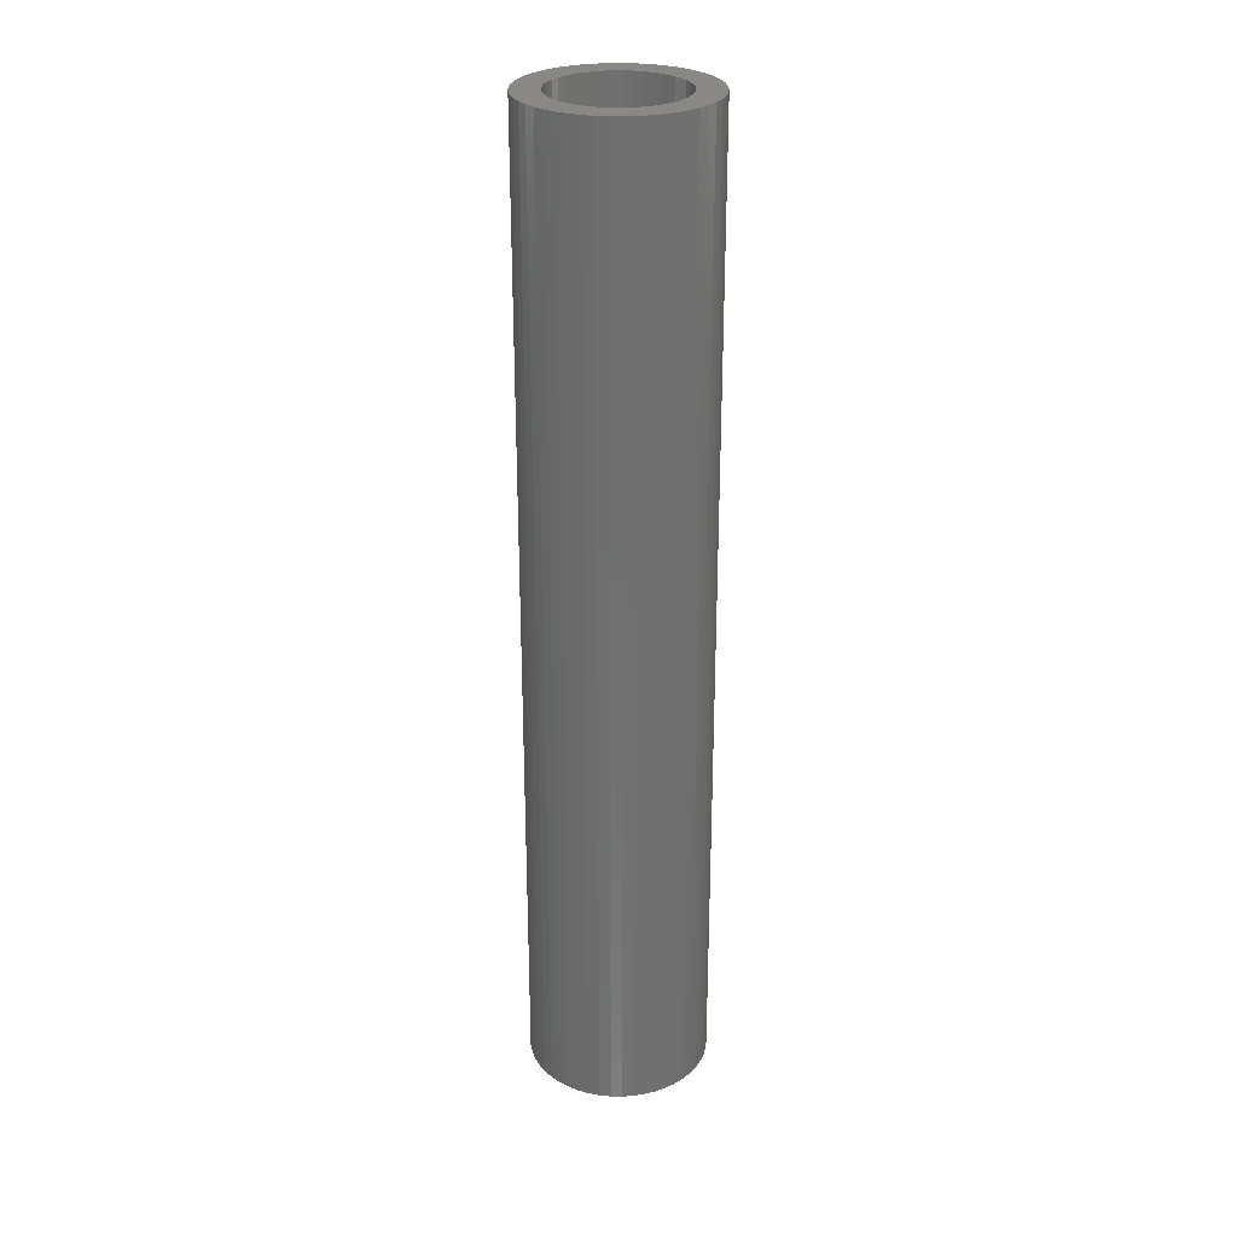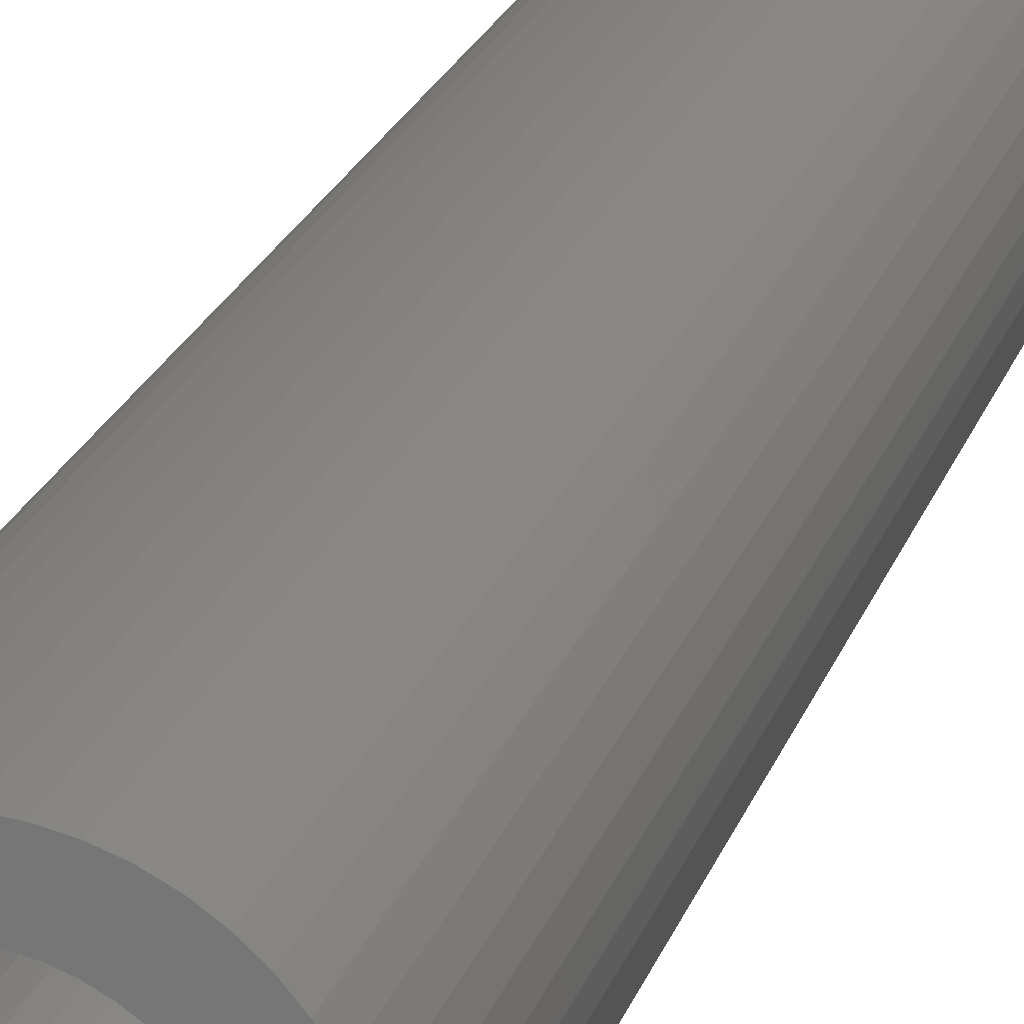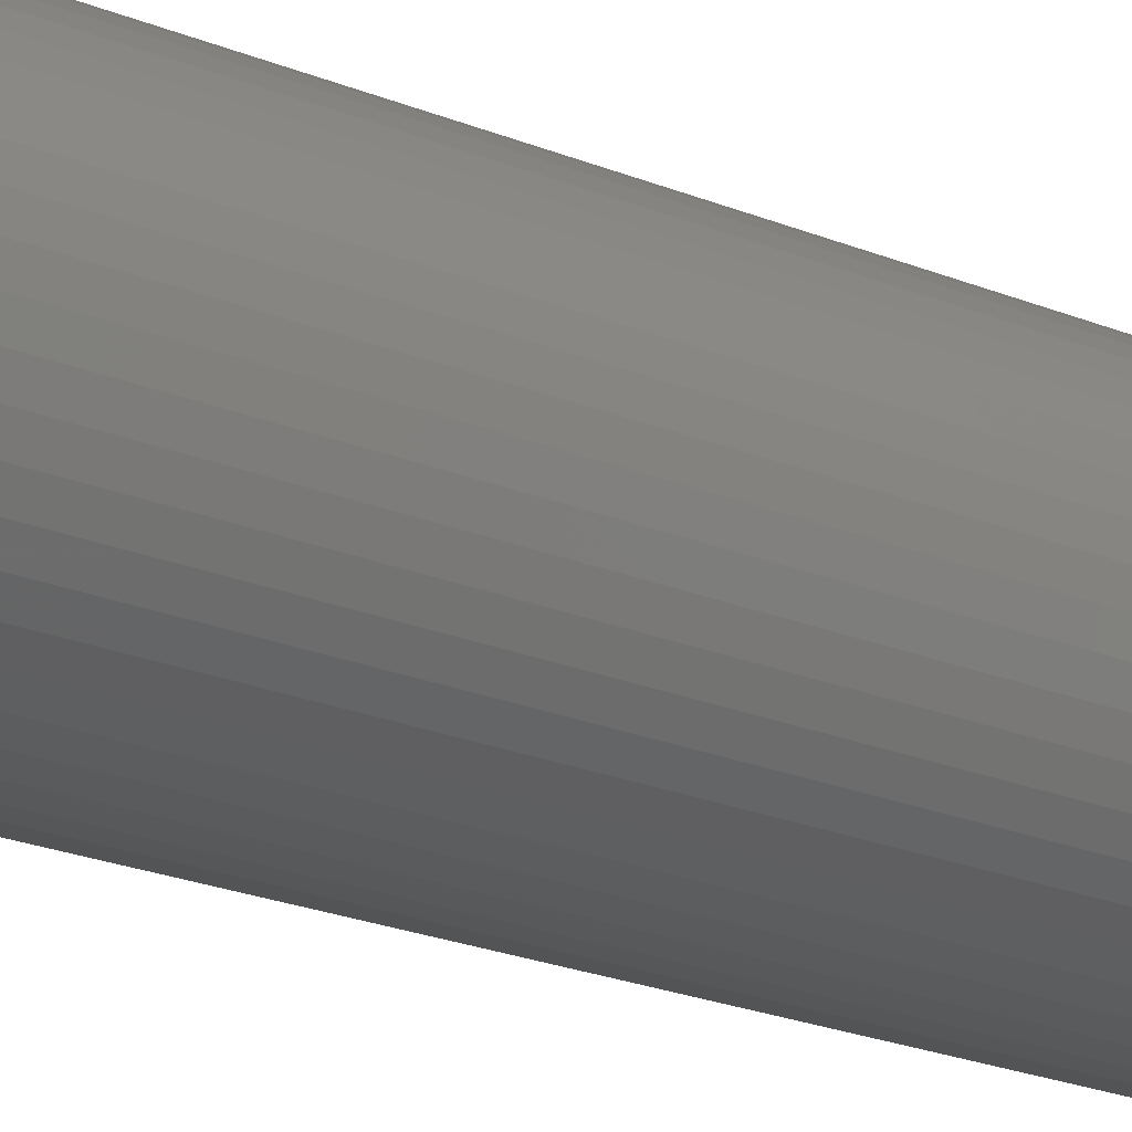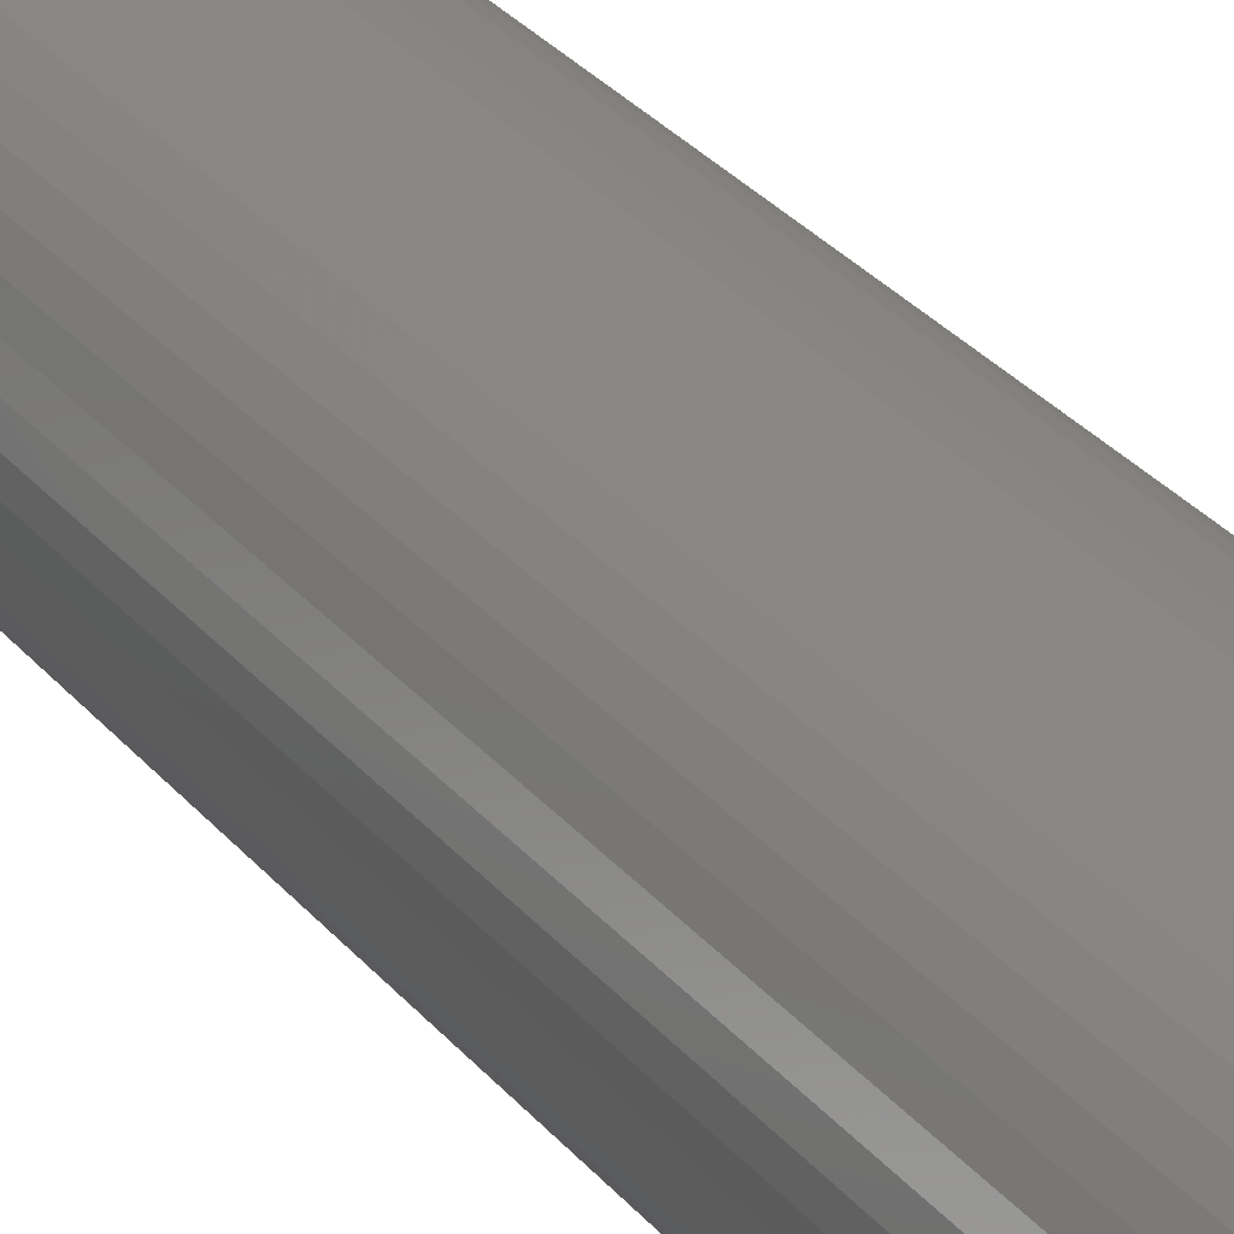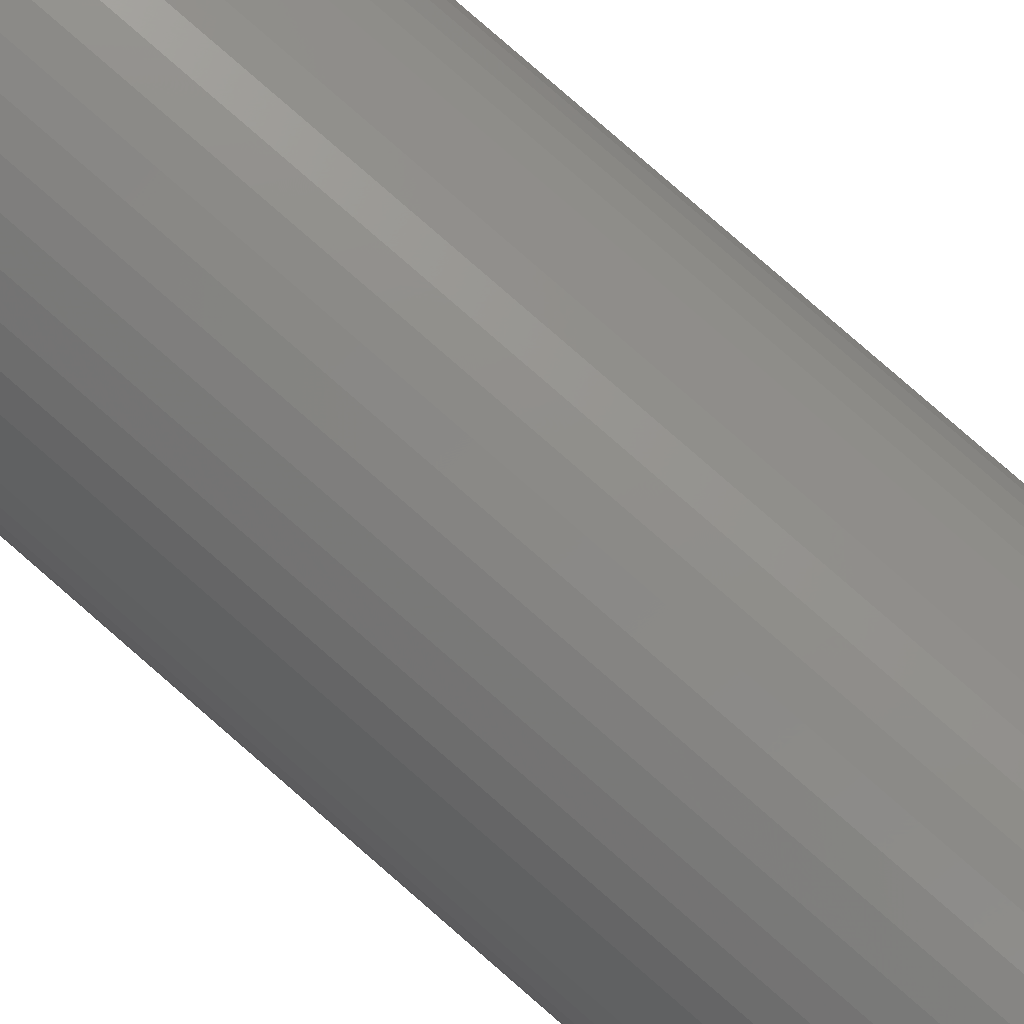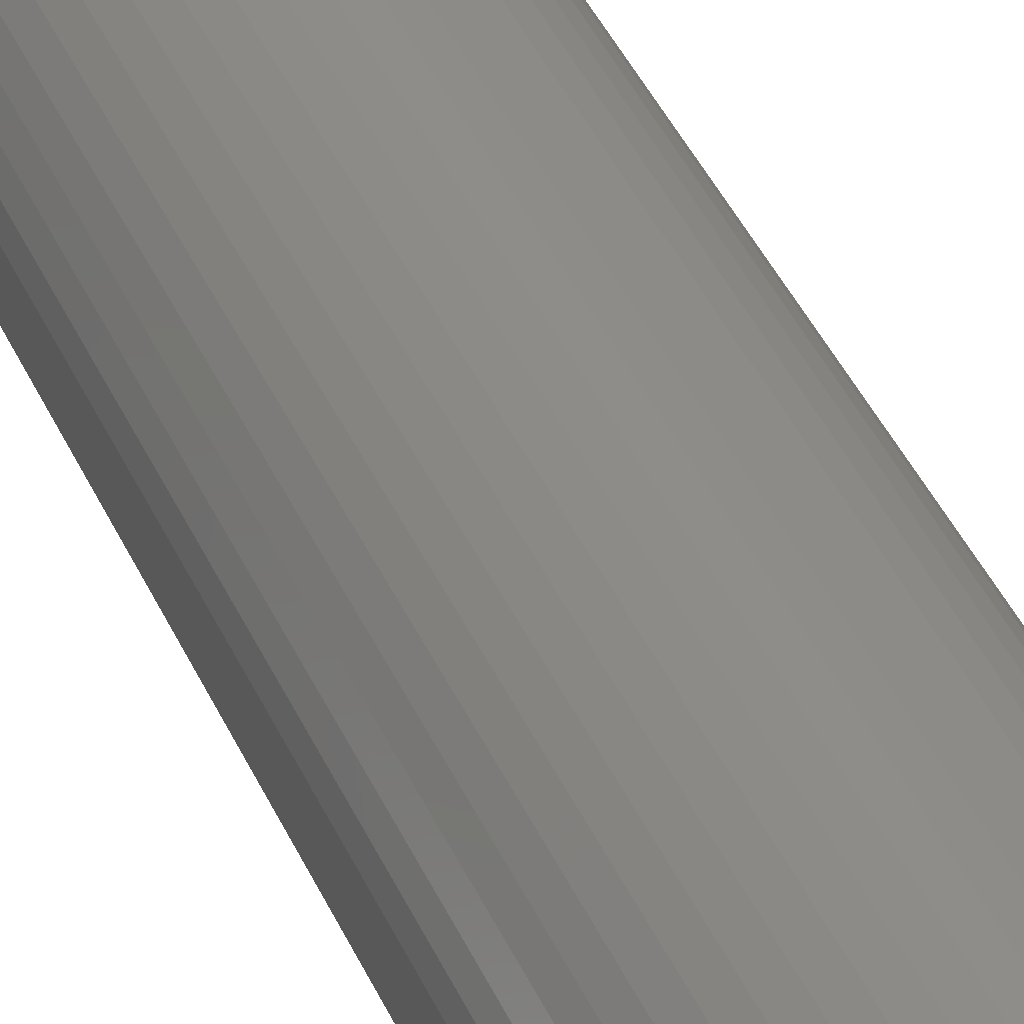
<metadata>
{"format":"stl","ext":"stl","renderer":"f3d","projection":"perspective","resolution":1024,"background":"white","views":[{"elev":27.6,"azim":-157.2,"up":"+Z"},{"elev":17.5,"azim":-167.0,"up":"+Y"},{"elev":-16.9,"azim":-133.2,"up":"+Y"},{"elev":26.6,"azim":-28.9,"up":"+Y"},{"elev":79.1,"azim":131.2,"up":"+Y"},{"elev":39.1,"azim":-21.7,"up":"+Y"}]}
</metadata>
<code>
# stl→obj: 200 verts, 400 faces
v 7.5 0 40.5
v 7.441 0.94 -40.5
v 7.441 0.94 40.5
v 7.5 0 -40.5
v -7.5 0 -40.5
v -7.441 0.94 40.5
v -7.441 0.94 -40.5
v -7.5 0 40.5
v 0.4709 7.485 -40.5
v -0.4709 7.485 40.5
v 0.4709 7.485 40.5
v -0.4709 7.485 -40.5
v -0.4709 -7.485 -40.5
v 0.4709 -7.485 40.5
v -0.4709 -7.485 40.5
v 0.4709 -7.485 -40.5
v 5.467 5.134 -40.5
v 4.781 5.779 40.5
v 5.467 5.134 40.5
v 4.781 5.779 -40.5
v -4.781 5.779 -40.5
v -5.467 5.134 40.5
v -4.781 5.779 40.5
v -5.467 5.134 -40.5
v -2.318 7.133 -40.5
v -3.193 6.786 40.5
v -2.318 7.133 40.5
v -3.193 6.786 -40.5
v 6.068 -4.408 40.5
v 6.572 -3.613 -40.5
v 6.572 -3.613 40.5
v 6.068 -4.408 -40.5
v 6.973 2.761 40.5
v 6.572 3.613 -40.5
v 6.572 3.613 40.5
v 6.973 2.761 -40.5
v 3.193 6.786 -40.5
v 2.318 7.133 40.5
v 3.193 6.786 40.5
v 2.318 7.133 -40.5
v 1.405 7.367 40.5
v 1.405 7.367 -40.5
v 4.019 6.332 -40.5
v 4.019 6.332 40.5
v -6.973 2.761 -40.5
v -6.572 3.613 40.5
v -6.572 3.613 -40.5
v -6.973 2.761 40.5
v 5.25 0 40.5
v 5.209 0.658 40.5
v 7.264 1.865 40.5
v 7.441 -0.94 40.5
v 5.085 1.306 40.5
v 5.209 -0.658 40.5
v 4.881 1.933 40.5
v 7.264 -1.865 40.5
v 4.601 2.529 40.5
v 6.068 4.408 40.5
v 5.085 -1.306 40.5
v 4.247 3.086 40.5
v 6.973 -2.761 40.5
v 4.881 -1.933 40.5
v 3.827 3.594 40.5
v 3.346 4.045 40.5
v 2.813 4.433 40.5
v 2.235 4.75 40.5
v 1.622 4.993 40.5
v 0.9838 5.157 40.5
v 0.3296 5.24 40.5
v -0.3296 5.24 40.5
v -0.9838 5.157 40.5
v -1.405 7.367 40.5
v -1.622 4.993 40.5
v -2.235 4.75 40.5
v -2.813 4.433 40.5
v -4.019 6.332 40.5
v -3.346 4.045 40.5
v -3.827 3.594 40.5
v -4.247 3.086 40.5
v -6.068 4.408 40.5
v -4.601 2.529 40.5
v -4.881 1.933 40.5
v 4.601 -2.529 40.5
v 4.247 -3.086 40.5
v 5.467 -5.134 40.5
v 3.827 -3.594 40.5
v 4.781 -5.779 40.5
v 3.346 -4.045 40.5
v 4.019 -6.332 40.5
v 2.813 -4.433 40.5
v 3.193 -6.786 40.5
v 2.235 -4.75 40.5
v 2.318 -7.133 40.5
v 1.622 -4.993 40.5
v 1.405 -7.367 40.5
v 0.9838 -5.157 40.5
v 0.3296 -5.24 40.5
v -0.3296 -5.24 40.5
v -0.9838 -5.157 40.5
v -1.405 -7.367 40.5
v -1.622 -4.993 40.5
v -2.318 -7.133 40.5
v -2.235 -4.75 40.5
v -3.193 -6.786 40.5
v -2.813 -4.433 40.5
v -4.019 -6.332 40.5
v -3.346 -4.045 40.5
v -4.781 -5.779 40.5
v -3.827 -3.594 40.5
v -5.467 -5.134 40.5
v -4.247 -3.086 40.5
v -6.068 -4.408 40.5
v -4.601 -2.529 40.5
v -6.572 -3.613 40.5
v -4.881 -1.933 40.5
v -6.973 -2.761 40.5
v -5.085 -1.306 40.5
v -7.264 -1.865 40.5
v -5.209 -0.658 40.5
v -7.441 -0.94 40.5
v -5.25 0 40.5
v -5.085 1.306 40.5
v -7.264 1.865 40.5
v -5.209 0.658 40.5
v -1.405 7.367 -40.5
v 1.405 -7.367 -40.5
v 2.318 -7.133 -40.5
v 3.193 -6.786 -40.5
v 7.264 1.865 -40.5
v 6.068 4.408 -40.5
v -6.068 4.408 -40.5
v -7.264 1.865 -40.5
v -4.019 6.332 -40.5
v 7.441 -0.94 -40.5
v 4.019 -6.332 -40.5
v 5.467 -5.134 -40.5
v 7.264 -1.865 -40.5
v -6.973 -2.761 -40.5
v -7.264 -1.865 -40.5
v 4.781 -5.779 -40.5
v 6.973 -2.761 -40.5
v -5.467 -5.134 -40.5
v -4.781 -5.779 -40.5
v -6.068 -4.408 -40.5
v -6.572 -3.613 -40.5
v 5.25 0 -40.5
v 5.209 -0.658 -40.5
v 5.085 -1.306 -40.5
v 5.209 0.658 -40.5
v 4.881 -1.933 -40.5
v 4.601 -2.529 -40.5
v 5.085 1.306 -40.5
v 4.247 -3.086 -40.5
v 4.881 1.933 -40.5
v 3.827 -3.594 -40.5
v 3.346 -4.045 -40.5
v 2.813 -4.433 -40.5
v 2.235 -4.75 -40.5
v 1.622 -4.993 -40.5
v 0.9838 -5.157 -40.5
v 0.3296 -5.24 -40.5
v -0.3296 -5.24 -40.5
v -0.9838 -5.157 -40.5
v -1.405 -7.367 -40.5
v -1.622 -4.993 -40.5
v -2.318 -7.133 -40.5
v -2.235 -4.75 -40.5
v -3.193 -6.786 -40.5
v -2.813 -4.433 -40.5
v -4.019 -6.332 -40.5
v -3.346 -4.045 -40.5
v -3.827 -3.594 -40.5
v -4.247 -3.086 -40.5
v -4.601 -2.529 -40.5
v -4.881 -1.933 -40.5
v 4.601 2.529 -40.5
v 4.247 3.086 -40.5
v 3.827 3.594 -40.5
v 3.346 4.045 -40.5
v 2.813 4.433 -40.5
v 2.235 4.75 -40.5
v 1.622 4.993 -40.5
v 0.9838 5.157 -40.5
v 0.3296 5.24 -40.5
v -0.3296 5.24 -40.5
v -0.9838 5.157 -40.5
v -1.622 4.993 -40.5
v -2.235 4.75 -40.5
v -2.813 4.433 -40.5
v -3.346 4.045 -40.5
v -3.827 3.594 -40.5
v -4.247 3.086 -40.5
v -4.601 2.529 -40.5
v -4.881 1.933 -40.5
v -5.085 1.306 -40.5
v -5.209 0.658 -40.5
v -5.25 0 -40.5
v -5.085 -1.306 -40.5
v -5.209 -0.658 -40.5
v -7.441 -0.94 -40.5
f 1 2 3
f 2 1 4
f 5 6 7
f 6 5 8
f 9 10 11
f 10 9 12
f 13 14 15
f 14 13 16
f 17 18 19
f 18 17 20
f 21 22 23
f 22 21 24
f 25 26 27
f 26 25 28
f 29 30 31
f 30 29 32
f 33 34 35
f 34 33 36
f 37 38 39
f 38 37 40
f 40 41 38
f 41 40 42
f 43 39 44
f 39 43 37
f 45 46 47
f 46 45 48
f 49 1 3
f 50 3 51
f 1 49 52
f 53 51 33
f 54 52 49
f 55 33 35
f 52 54 56
f 57 35 58
f 59 56 54
f 60 58 19
f 56 59 61
f 62 61 59
f 3 50 49
f 51 53 50
f 33 55 53
f 63 19 18
f 35 57 55
f 58 60 57
f 64 18 44
f 19 63 60
f 18 64 63
f 65 44 39
f 44 65 64
f 66 39 38
f 39 66 65
f 38 67 66
f 41 67 38
f 41 68 67
f 11 68 41
f 11 69 68
f 11 70 69
f 10 70 11
f 10 71 70
f 72 71 10
f 72 73 71
f 27 73 72
f 73 27 74
f 26 74 27
f 74 26 75
f 76 75 26
f 75 76 77
f 23 77 76
f 77 23 78
f 22 78 23
f 78 22 79
f 80 79 22
f 79 80 81
f 46 81 80
f 48 82 46
f 81 46 82
f 61 62 31
f 83 31 62
f 31 83 29
f 84 29 83
f 29 84 85
f 86 85 84
f 85 86 87
f 88 87 86
f 87 88 89
f 90 89 88
f 89 90 91
f 92 91 90
f 91 92 93
f 94 93 92
f 94 95 93
f 96 95 94
f 96 14 95
f 97 14 96
f 98 14 97
f 98 15 14
f 99 15 98
f 99 100 15
f 101 100 99
f 102 101 103
f 101 102 100
f 104 103 105
f 103 104 102
f 106 105 107
f 108 107 109
f 105 106 104
f 110 109 111
f 112 111 113
f 107 108 106
f 114 113 115
f 116 115 117
f 118 117 119
f 109 110 108
f 120 119 121
f 82 48 122
f 123 122 48
f 111 112 110
f 122 123 124
f 113 114 112
f 6 124 123
f 115 116 114
f 124 6 121
f 117 118 116
f 8 121 6
f 119 120 118
f 121 8 120
f 12 72 10
f 72 12 125
f 16 95 14
f 95 16 126
f 127 91 93
f 91 127 128
f 51 36 33
f 36 51 129
f 3 129 51
f 129 3 2
f 58 17 19
f 17 58 130
f 35 130 58
f 130 35 34
f 42 11 41
f 11 42 9
f 20 44 18
f 44 20 43
f 47 80 131
f 80 47 46
f 131 22 24
f 22 131 80
f 132 48 45
f 48 132 123
f 7 123 132
f 123 7 6
f 28 76 26
f 76 28 133
f 133 23 76
f 23 133 21
f 125 27 72
f 27 125 25
f 52 4 1
f 4 52 134
f 128 89 91
f 89 128 135
f 85 32 29
f 32 85 136
f 56 134 52
f 134 56 137
f 138 118 139
f 118 138 116
f 140 85 87
f 85 140 136
f 31 141 61
f 141 31 30
f 142 108 110
f 108 142 143
f 144 114 145
f 114 144 112
f 146 4 134
f 147 134 137
f 4 146 2
f 148 137 141
f 149 2 146
f 150 141 30
f 2 149 129
f 151 30 32
f 152 129 149
f 153 32 136
f 129 152 36
f 154 36 152
f 134 147 146
f 137 148 147
f 141 150 148
f 155 136 140
f 30 151 150
f 32 153 151
f 156 140 135
f 136 155 153
f 140 156 155
f 157 135 128
f 135 157 156
f 158 128 127
f 128 158 157
f 127 159 158
f 126 159 127
f 126 160 159
f 16 160 126
f 16 161 160
f 16 162 161
f 13 162 16
f 13 163 162
f 164 163 13
f 164 165 163
f 166 165 164
f 165 166 167
f 168 167 166
f 167 168 169
f 170 169 168
f 169 170 171
f 143 171 170
f 171 143 172
f 142 172 143
f 172 142 173
f 144 173 142
f 173 144 174
f 145 174 144
f 138 175 145
f 174 145 175
f 36 154 34
f 176 34 154
f 34 176 130
f 177 130 176
f 130 177 17
f 178 17 177
f 17 178 20
f 179 20 178
f 20 179 43
f 180 43 179
f 43 180 37
f 181 37 180
f 37 181 40
f 182 40 181
f 182 42 40
f 183 42 182
f 183 9 42
f 184 9 183
f 185 9 184
f 185 12 9
f 186 12 185
f 186 125 12
f 187 125 186
f 25 187 188
f 187 25 125
f 28 188 189
f 188 28 25
f 133 189 190
f 21 190 191
f 189 133 28
f 24 191 192
f 131 192 193
f 190 21 133
f 47 193 194
f 45 194 195
f 132 195 196
f 191 24 21
f 7 196 197
f 175 138 198
f 139 198 138
f 192 131 24
f 198 139 199
f 193 47 131
f 200 199 139
f 194 45 47
f 199 200 197
f 195 132 45
f 5 197 200
f 196 7 132
f 197 5 7
f 126 93 95
f 93 126 127
f 135 87 89
f 87 135 140
f 61 137 56
f 137 61 141
f 168 102 104
f 102 168 166
f 166 100 102
f 100 166 164
f 142 112 144
f 112 142 110
f 145 116 138
f 116 145 114
f 139 120 200
f 120 139 118
f 200 8 5
f 8 200 120
f 164 15 100
f 15 164 13
f 170 104 106
f 104 170 168
f 143 106 108
f 106 143 170
f 146 50 149
f 50 146 49
f 121 196 124
f 196 121 197
f 185 69 70
f 69 185 184
f 161 98 97
f 98 161 162
f 155 88 86
f 88 155 156
f 179 63 64
f 63 179 178
f 191 77 78
f 77 191 190
f 188 73 74
f 73 188 187
f 154 57 176
f 57 154 55
f 149 53 152
f 53 149 50
f 182 66 67
f 66 182 181
f 181 65 66
f 65 181 180
f 82 193 81
f 193 82 194
f 189 74 75
f 74 189 188
f 187 71 73
f 71 187 186
f 160 97 96
f 97 160 161
f 158 94 92
f 94 158 159
f 152 55 154
f 55 152 53
f 177 63 178
f 63 177 60
f 176 60 177
f 60 176 57
f 183 67 68
f 67 183 182
f 184 68 69
f 68 184 183
f 180 64 65
f 64 180 179
f 81 192 79
f 192 81 193
f 79 191 78
f 191 79 192
f 122 194 82
f 194 122 195
f 124 195 122
f 195 124 196
f 190 75 77
f 75 190 189
f 186 70 71
f 70 186 185
f 147 49 146
f 49 147 54
f 148 54 147
f 54 148 59
f 171 109 107
f 109 171 172
f 113 175 115
f 175 113 174
f 111 174 113
f 174 111 173
f 157 92 90
f 92 157 158
f 151 62 150
f 62 151 83
f 165 103 101
f 103 165 167
f 109 173 111
f 173 109 172
f 117 199 119
f 199 117 198
f 119 197 121
f 197 119 199
f 115 198 117
f 198 115 175
f 156 90 88
f 90 156 157
f 159 96 94
f 96 159 160
f 153 83 151
f 83 153 84
f 155 84 153
f 84 155 86
f 150 59 148
f 59 150 62
f 162 99 98
f 99 162 163
f 167 105 103
f 105 167 169
f 163 101 99
f 101 163 165
f 169 107 105
f 107 169 171

</code>
